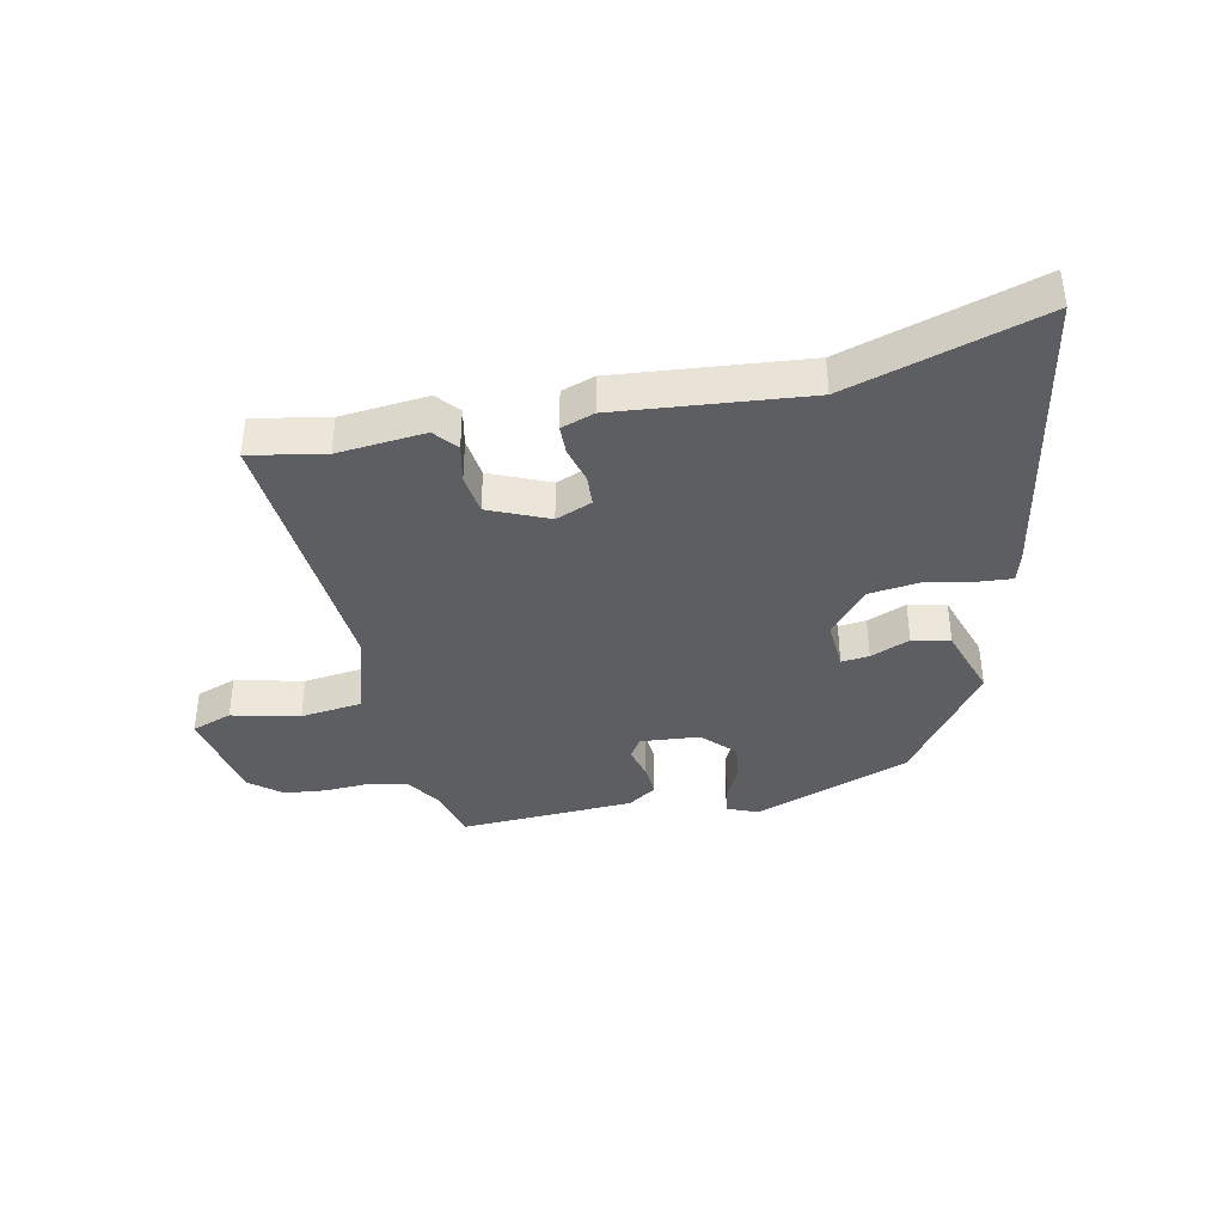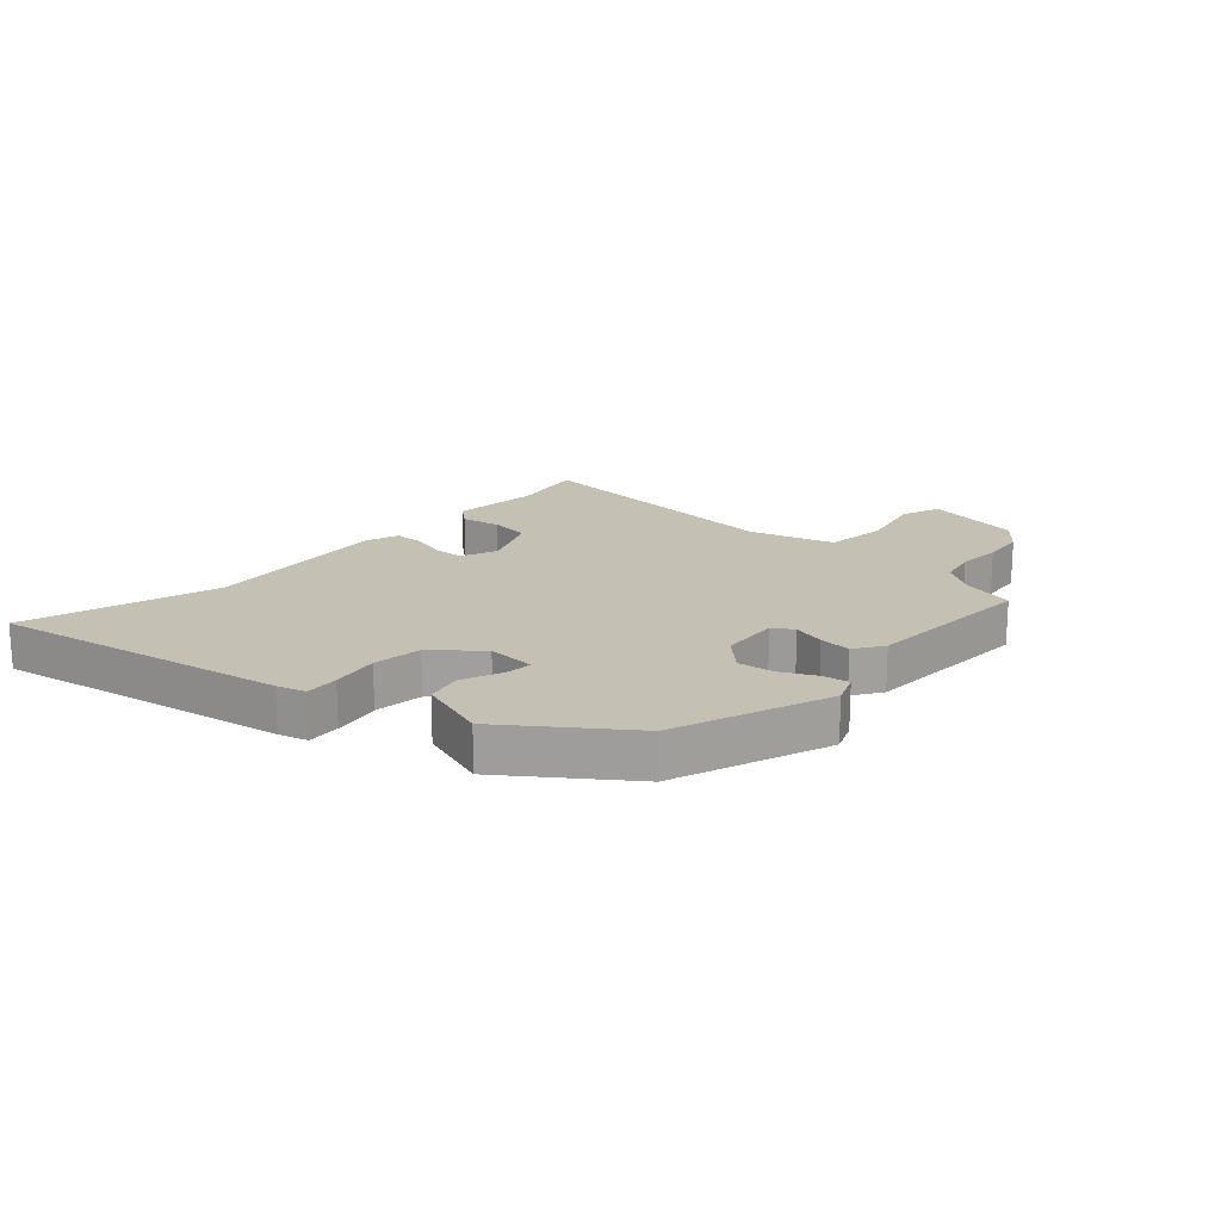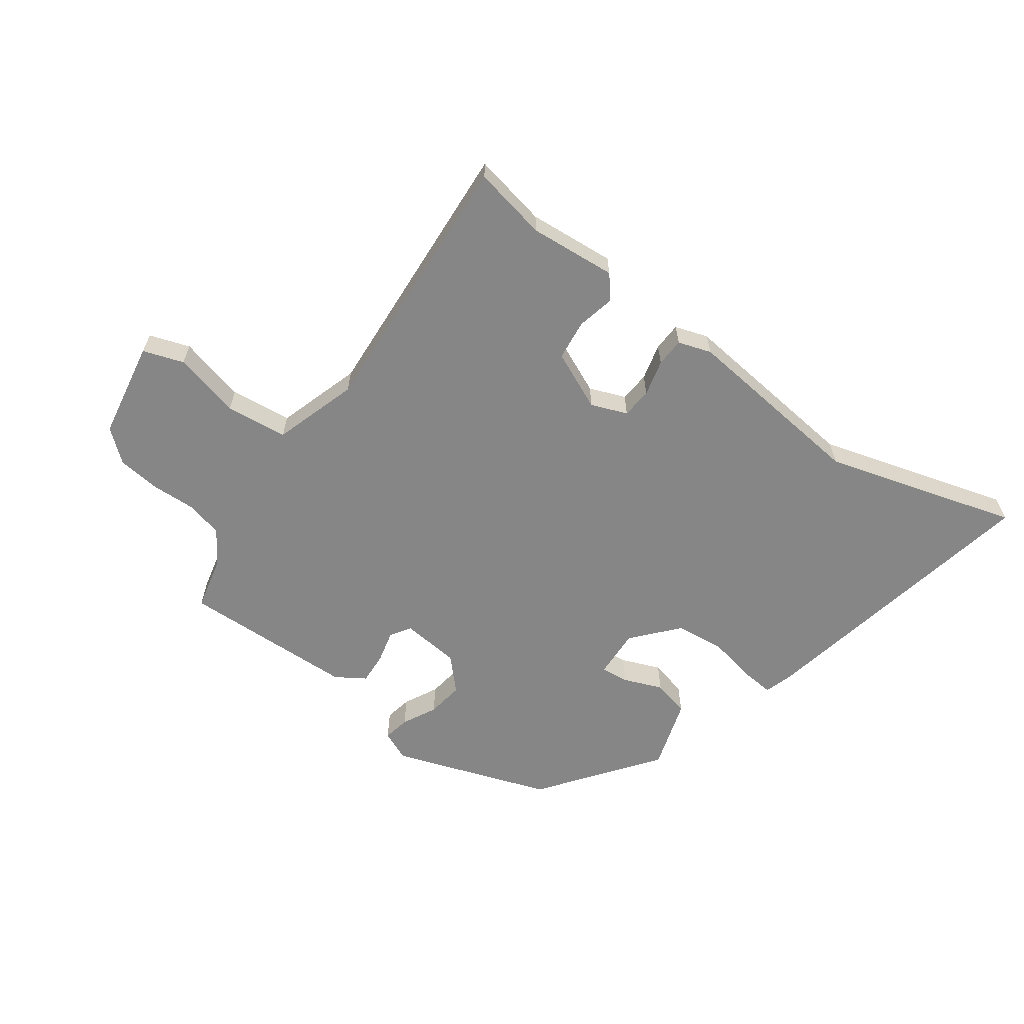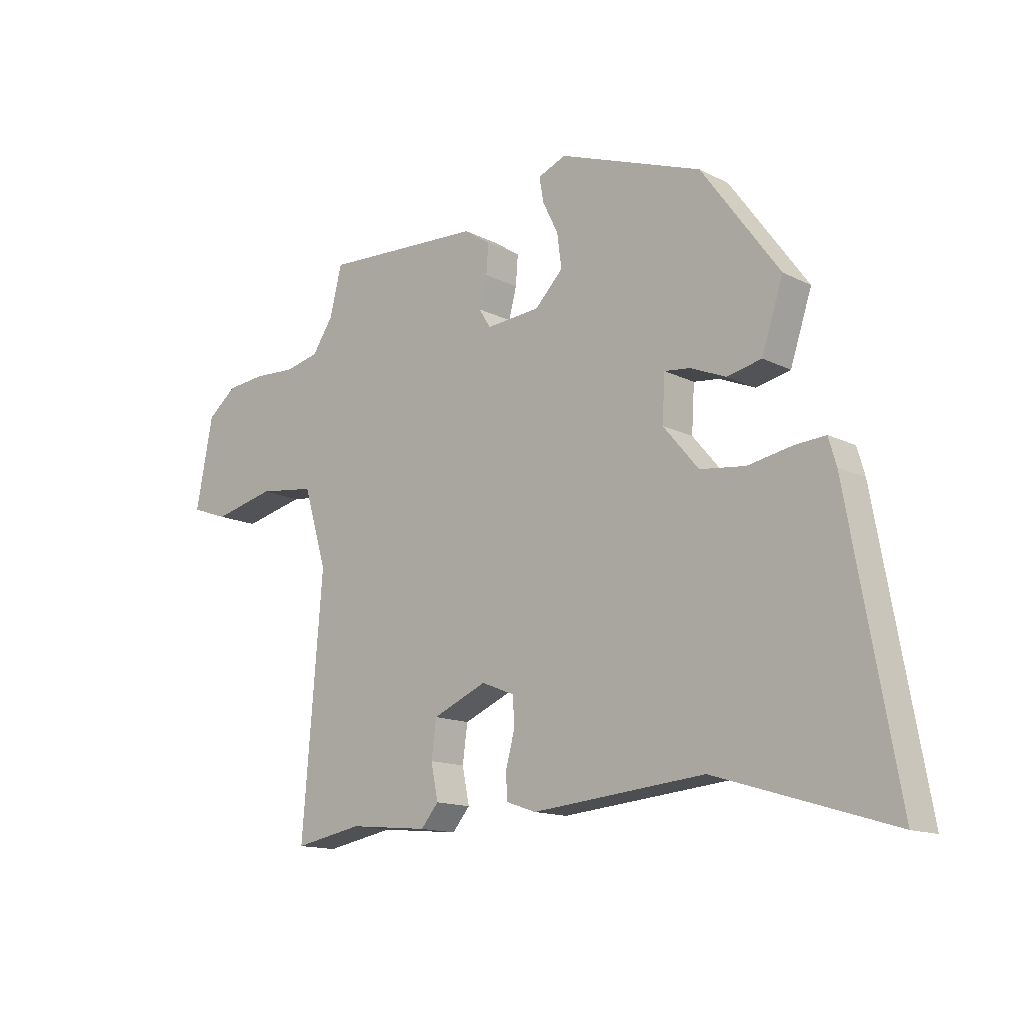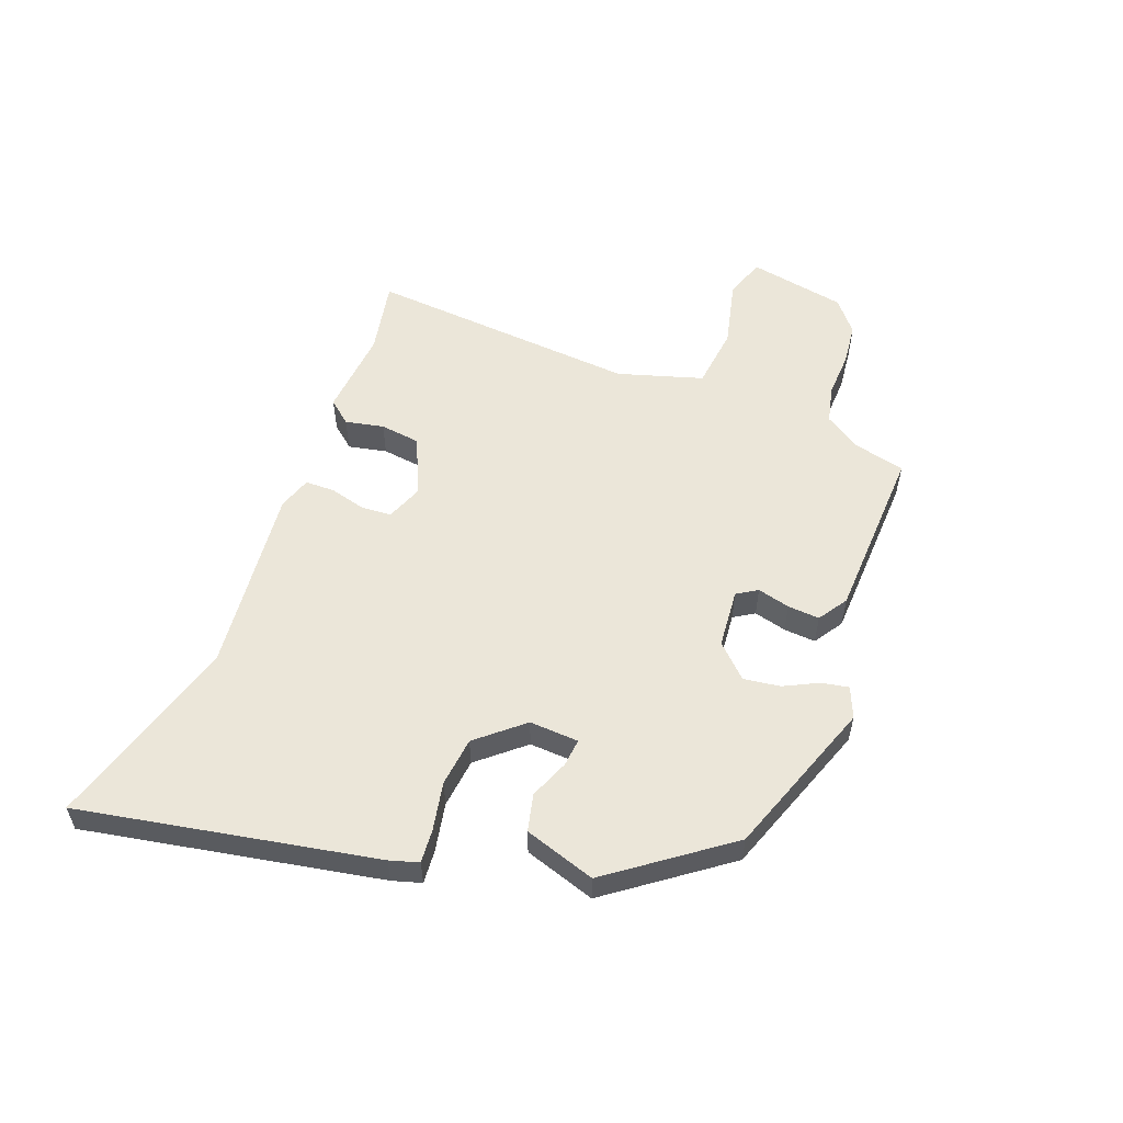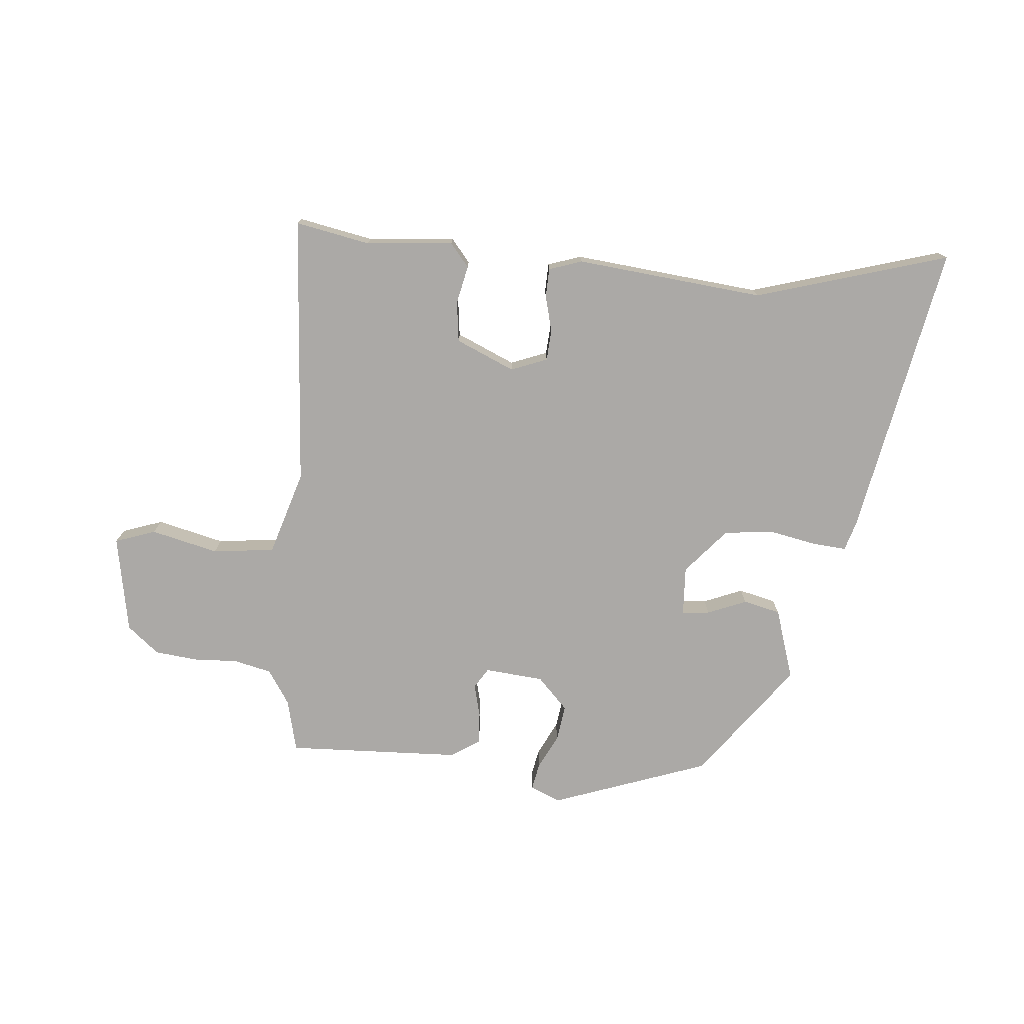
<metadata>
{"format":"obj","ext":"obj","renderer":"f3d","projection":"perspective","resolution":1024,"background":"white","views":[{"elev":-38.5,"azim":-168.2,"up":"+Y"},{"elev":18.3,"azim":-47.9,"up":"+Y"},{"elev":-62.1,"azim":143.2,"up":"+Y"},{"elev":-13.9,"azim":-138.1,"up":"+Z"},{"elev":55.7,"azim":-69.6,"up":"+Y"},{"elev":-75.6,"azim":174.4,"up":"+Y"}]}
</metadata>
<code>
v -0.312 0.07 -0.442
v -0.632 0.07 -0.54
v -0.543 0.07 -0.048
v -0.529 0.07 0
v -0.473 0.07 -0.004
v -0.393 0.07 -0.019
v -0.311 0.07 -0.009
v -0.247 0.07 0.067
v -0.252 0.07 0.149
v -0.298 0.07 0.144
v -0.363 0.07 0.117
v -0.425 0.07 0.131
v -0.464 0.07 0.249
v -0.323 0.07 0.443
v -0.063 0.07 0.538
v -0.012 0.07 0.517
v -0.02 0.07 0.472
v -0.048 0.07 0.415
v -0.056 0.07 0.354
v -0.005 0.07 0.302
v 0.093 0.07 0.294
v 0.114 0.07 0.328
v 0.1 0.07 0.382
v 0.096 0.07 0.435
v 0.144 0.07 0.467
v 0.434 0.07 0.481
v 0.456 0.07 0.393
v 0.494 0.07 0.336
v 0.557 0.07 0.322
v 0.631 0.07 0.326
v 0.702 0.07 0.319
v 0.755 0.07 0.276
v 0.786 0.07 0.114
v 0.719 0.07 0.09
v 0.607 0.07 0.116
v 0.504 0.07 0.103
v 0.462 0.07 -0.038
v 0.499 0.07 -0.489
v 0.375 0.07 -0.466
v 0.23 0.07 -0.48
v 0.198 0.07 -0.442
v 0.211 0.07 -0.378
v 0.202 0.07 -0.311
v 0.104 0.07 -0.269
v 0.044 0.07 -0.293
v 0.041 0.07 -0.344
v 0.057 0.07 -0.404
v 0.056 0.07 -0.452
v 0.001 0.07 -0.471
v -0.312 0 -0.442
v -0.632 0 -0.54
v -0.543 0 -0.048
v -0.529 0 0
v -0.473 0 -0.004
v -0.393 0 -0.019
v -0.311 0 -0.009
v -0.247 0 0.067
v -0.252 0 0.149
v -0.298 0 0.144
v -0.363 0 0.117
v -0.425 0 0.131
v -0.464 0 0.249
v -0.323 0 0.443
v -0.063 0 0.538
v -0.012 0 0.517
v -0.02 0 0.472
v -0.048 0 0.415
v -0.056 0 0.354
v -0.005 0 0.302
v 0.093 0 0.294
v 0.114 0 0.328
v 0.1 0 0.382
v 0.096 0 0.435
v 0.144 0 0.467
v 0.434 0 0.481
v 0.456 0 0.393
v 0.494 0 0.336
v 0.557 0 0.322
v 0.631 0 0.326
v 0.702 0 0.319
v 0.755 0 0.276
v 0.786 0 0.114
v 0.719 0 0.09
v 0.607 0 0.116
v 0.504 0 0.103
v 0.462 0 -0.038
v 0.499 0 -0.489
v 0.375 0 -0.466
v 0.23 0 -0.48
v 0.198 0 -0.442
v 0.211 0 -0.378
v 0.202 0 -0.311
v 0.104 0 -0.269
v 0.044 0 -0.293
v 0.041 0 -0.344
v 0.057 0 -0.404
v 0.056 0 -0.452
v 0.001 0 -0.471
f 46 47 48 49
f 45 46 49 1
f 39 40 41 42
f 37 38 39 42
f 36 37 42 43
f 32 33 34 35
f 32 35 36
f 29 30 31 32
f 28 29 32 36
f 27 28 36 43
f 22 23 24 25
f 22 25 26 27
f 15 16 17 18
f 15 18 19
f 14 15 19
f 13 14 19 20
f 10 11 12 13
f 9 10 13 20
f 3 4 5 6
f 3 6 7
f 45 1 2 3
f 44 45 3 7
f 21 22 27 43
f 8 9 20 21
f 21 43 44
f 7 8 21 44
f 98 97 96 95
f 50 98 95 94
f 91 90 89 88
f 91 88 87 86
f 92 91 86 85
f 84 83 82 81
f 85 84 81
f 81 80 79 78
f 85 81 78 77
f 92 85 77 76
f 74 73 72 71
f 76 75 74 71
f 67 66 65 64
f 68 67 64
f 68 64 63
f 69 68 63 62
f 62 61 60 59
f 69 62 59 58
f 55 54 53 52
f 56 55 52
f 52 51 50 94
f 56 52 94 93
f 92 76 71 70
f 70 69 58 57
f 93 92 70
f 93 70 57 56
f 1 50 51 2
f 2 51 52 3
f 3 52 53 4
f 4 53 54 5
f 5 54 55 6
f 6 55 56 7
f 7 56 57 8
f 8 57 58 9
f 9 58 59 10
f 10 59 60 11
f 11 60 61 12
f 12 61 62 13
f 13 62 63 14
f 14 63 64 15
f 15 64 65 16
f 16 65 66 17
f 17 66 67 18
f 18 67 68 19
f 19 68 69 20
f 20 69 70 21
f 21 70 71 22
f 22 71 72 23
f 23 72 73 24
f 24 73 74 25
f 25 74 75 26
f 26 75 76 27
f 27 76 77 28
f 28 77 78 29
f 29 78 79 30
f 30 79 80 31
f 31 80 81 32
f 32 81 82 33
f 33 82 83 34
f 34 83 84 35
f 35 84 85 36
f 36 85 86 37
f 37 86 87 38
f 38 87 88 39
f 39 88 89 40
f 40 89 90 41
f 41 90 91 42
f 42 91 92 43
f 43 92 93 44
f 44 93 94 45
f 45 94 95 46
f 46 95 96 47
f 47 96 97 48
f 48 97 98 49
f 49 98 50 1

</code>
